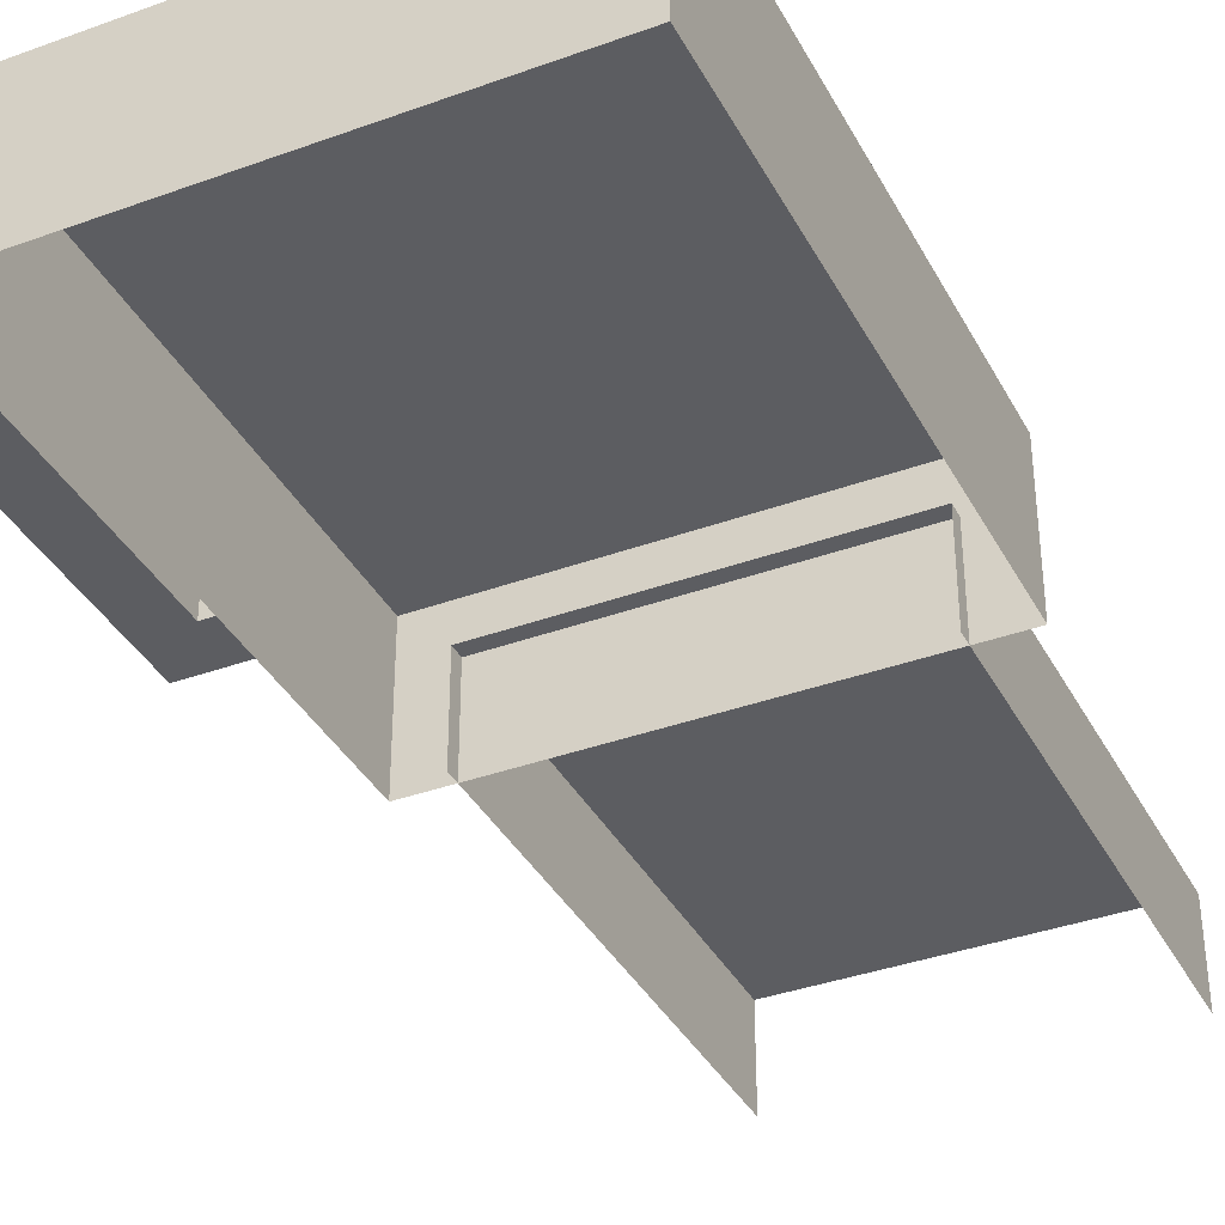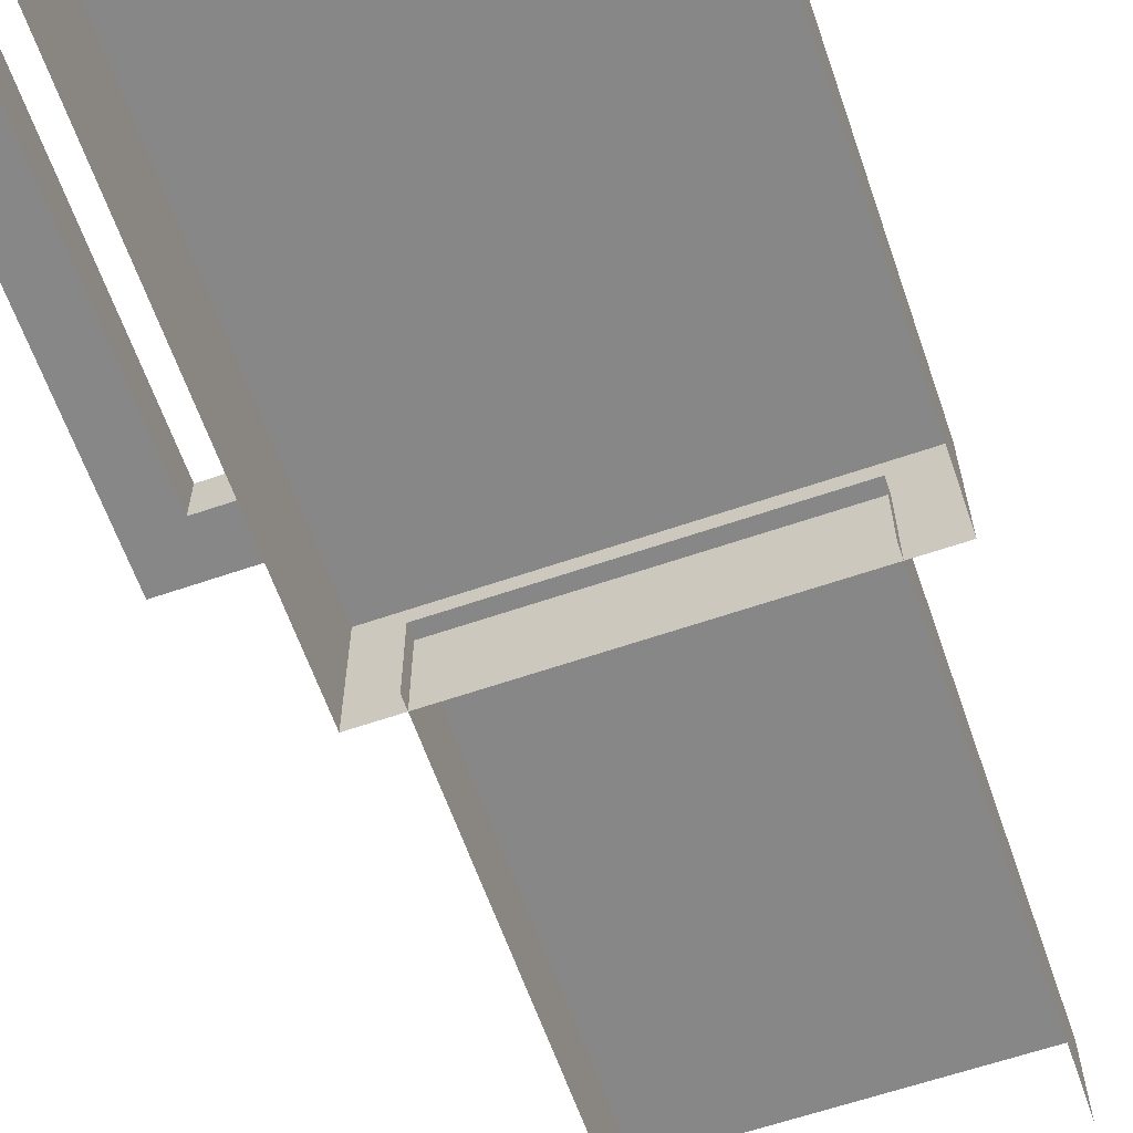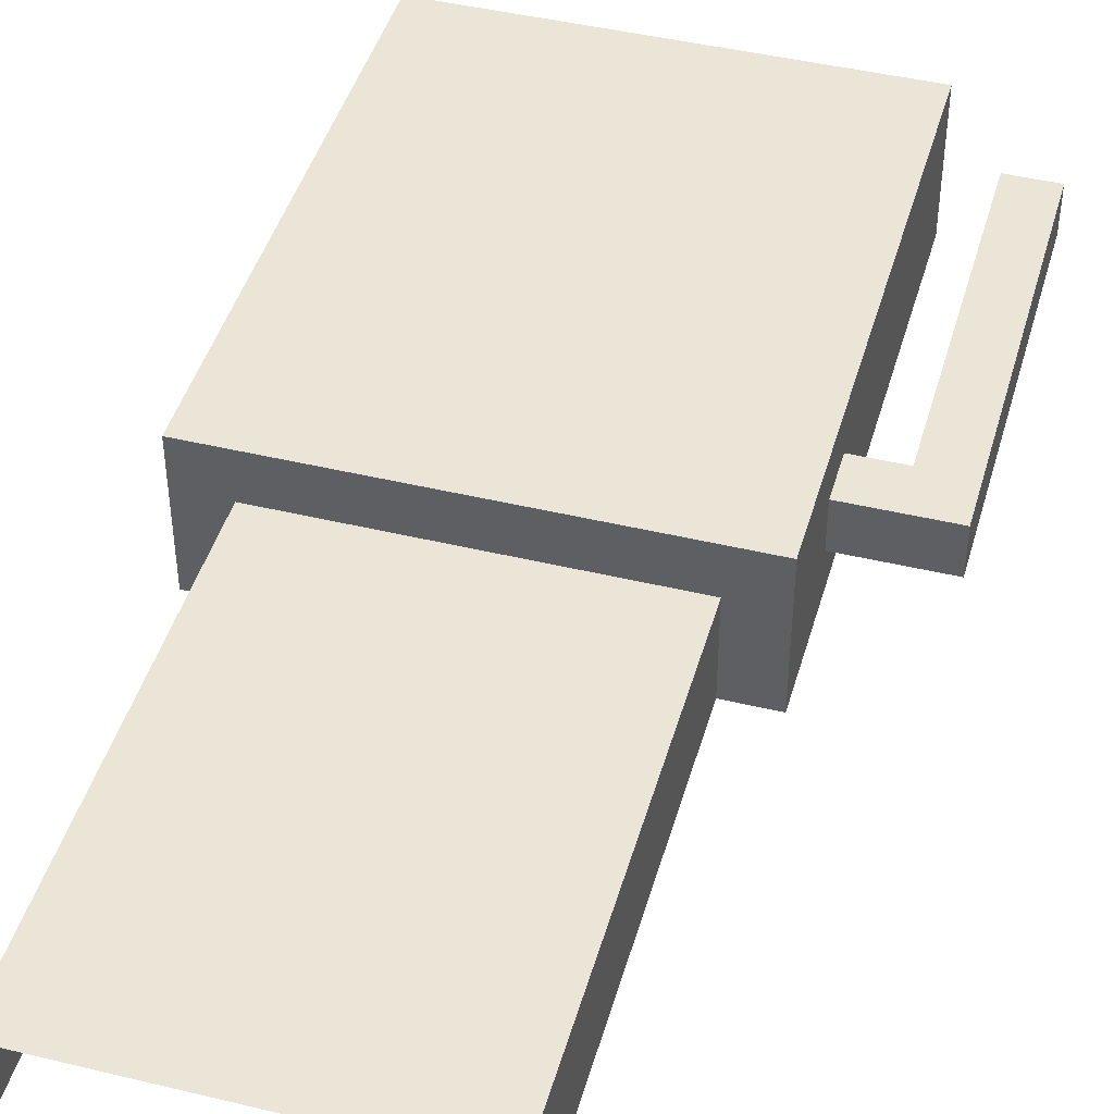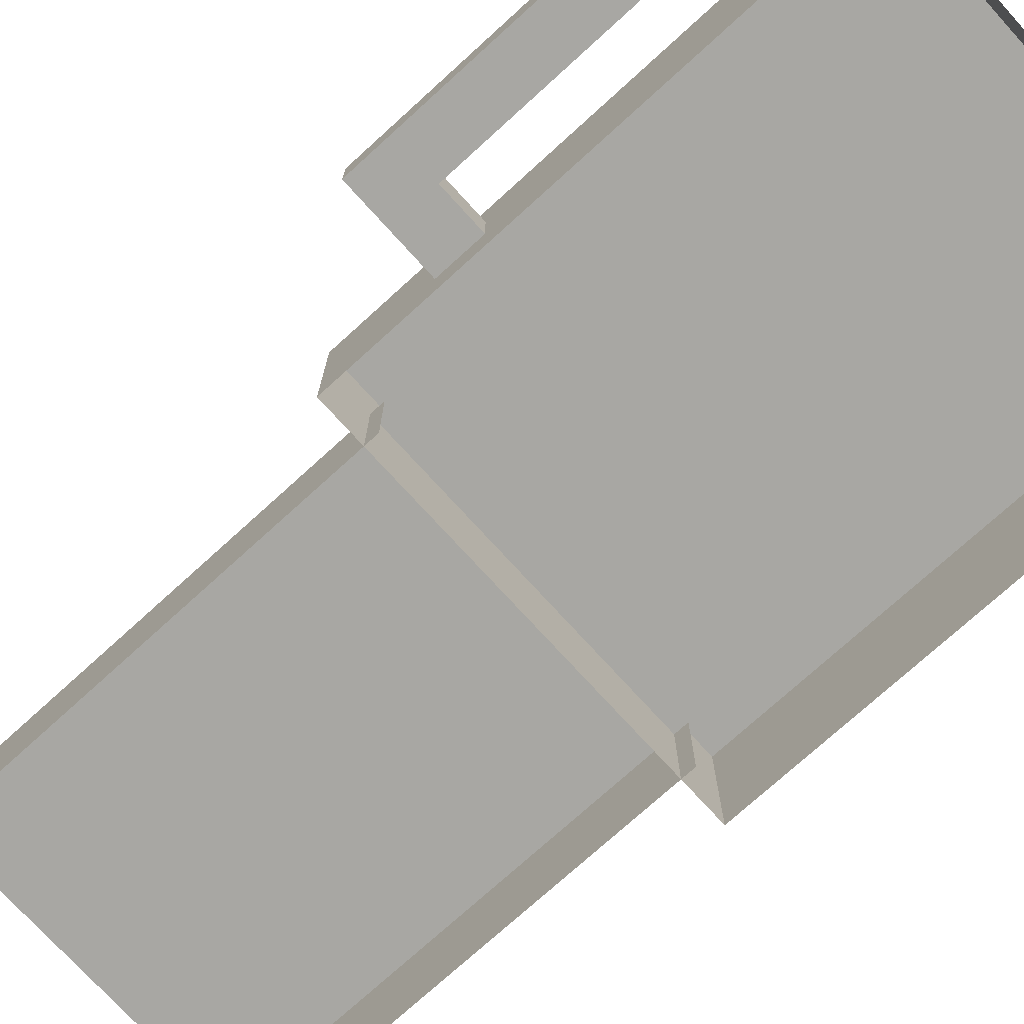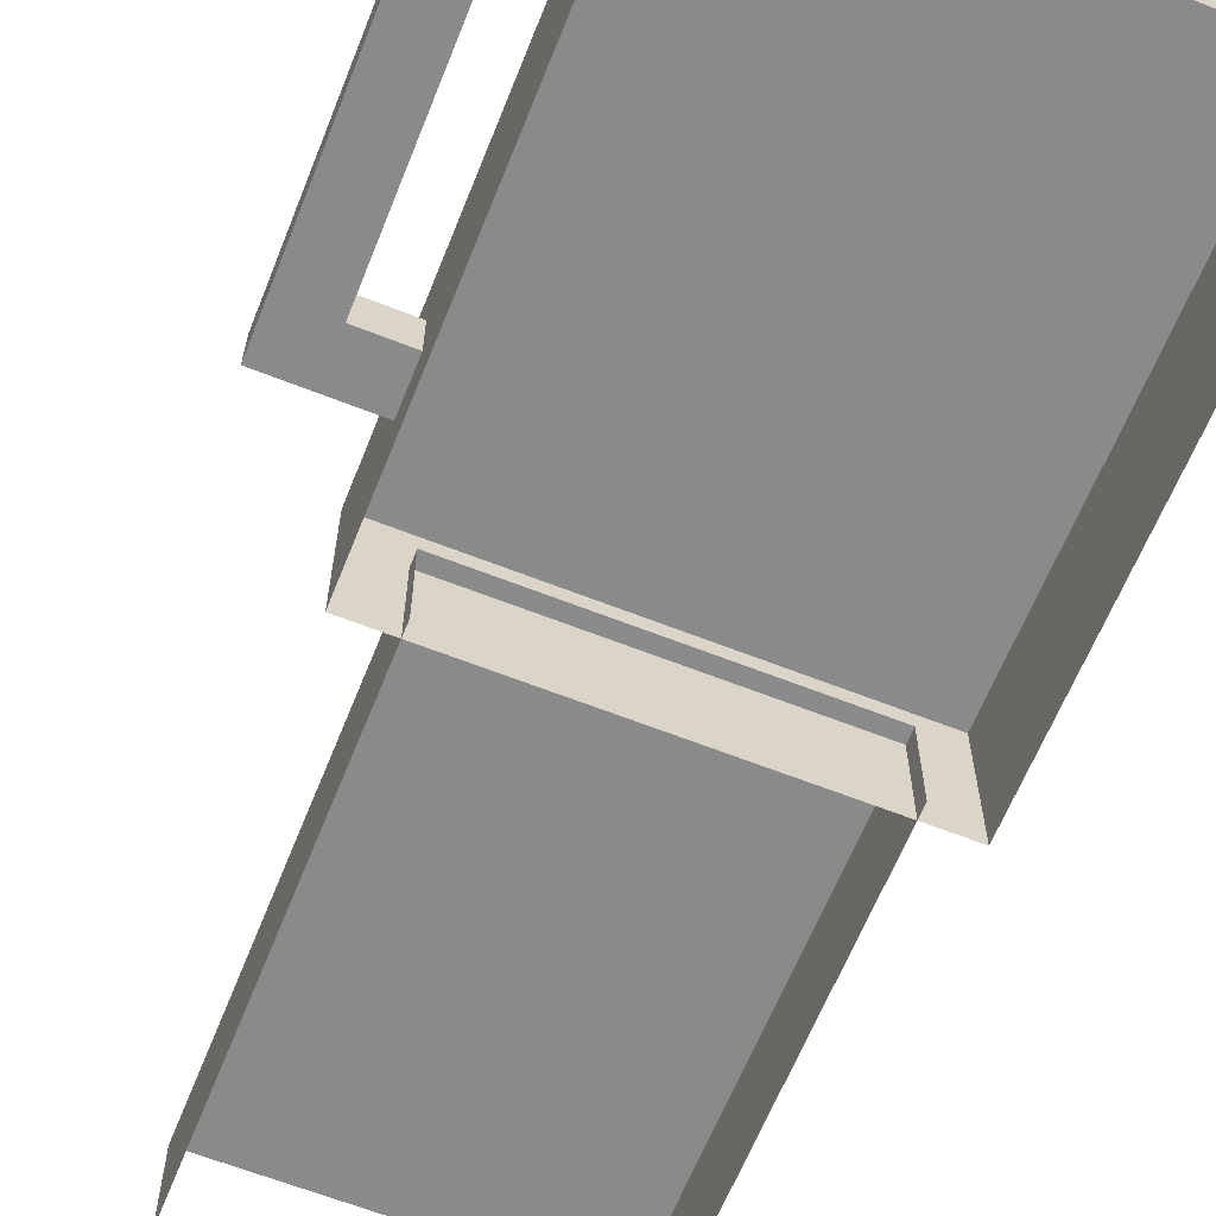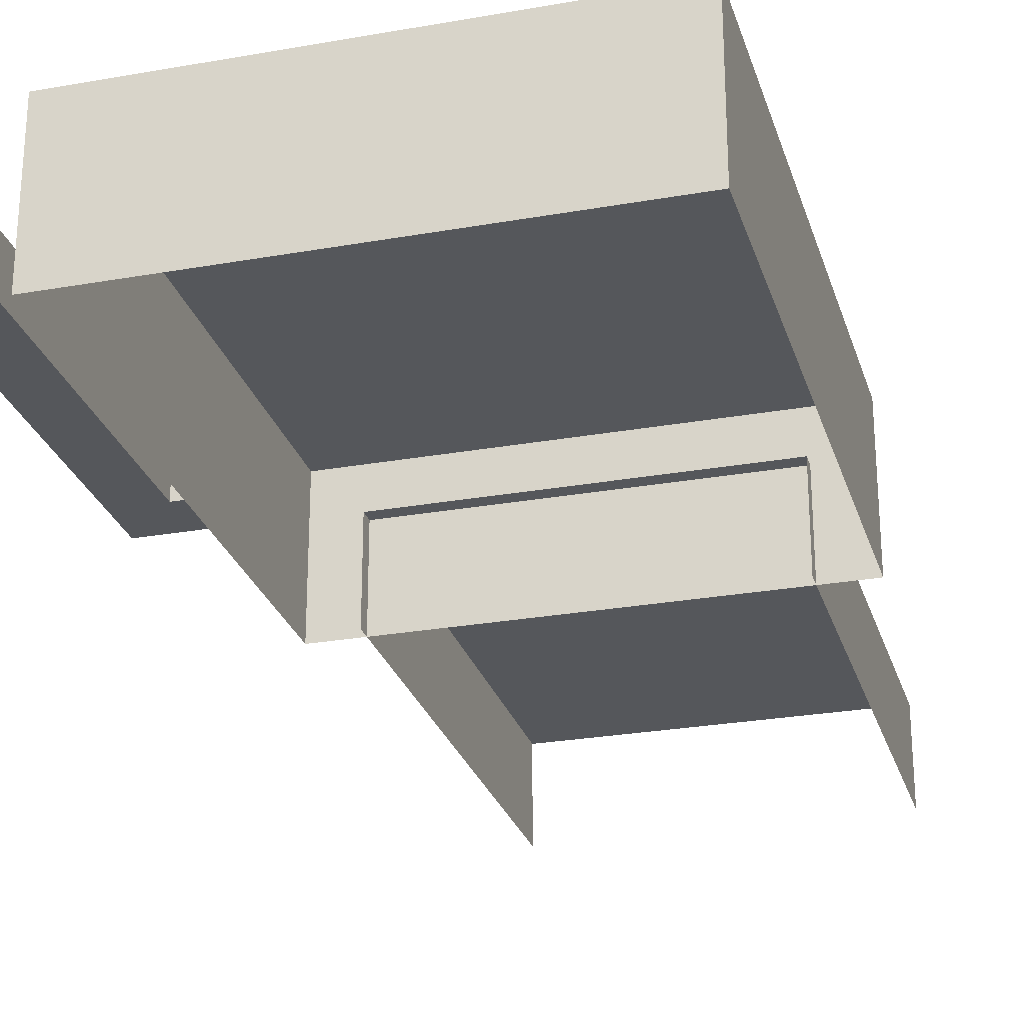
<metadata>
{"format":"obj","ext":"obj","renderer":"f3d","projection":"perspective","resolution":1024,"background":"white","views":[{"elev":-36.9,"azim":-154.8,"up":"+Z"},{"elev":-62.5,"azim":-160.8,"up":"+Z"},{"elev":44.4,"azim":15.7,"up":"+Z"},{"elev":-74.5,"azim":132.3,"up":"+Z"},{"elev":-63.4,"azim":158.2,"up":"+Z"},{"elev":-26.4,"azim":-164.4,"up":"+Z"}]}
</metadata>
<code>
o Default
v -0.3125 -0.3125 0.1875
v -0.3125 0.375 0.1875
v 0.25 0.375 0.1875
v 0.25 -0.3125 0.1875
v -0.3125 -0.3125 1.397e-08
v -0.3125 0.375 0.1875
v -0.3125 0.375 1.397e-08
v -0.3125 -0.3125 0.1875
v -0.3125 -0.3125 1.397e-08
v 0.25 -0.3125 0.1875
v -0.3125 -0.3125 0.1875
v 0.25 -0.3126 3.126e-05
v 0.25 -0.3125 0.1875
v 0.25 0.375 2.747e-08
v 0.25 0.375 0.1875
v 0.25 -0.3126 3.126e-05
v -0.3125 0.375 0.1875
v 0.25 0.375 2.747e-08
v -0.3125 0.375 1.397e-08
v 0.25 0.375 0.1875
v 0.3125 0.3313 0.125
v 0.375 0.3313 0.0625
v 0.3125 0.3313 0.0625
v 0.375 0.3313 0.125
v 0.3125 -0.1688 0.06254
v 0.3125 0.3313 0.125
v 0.3125 0.3313 0.0625
v 0.3125 -0.1688 0.125
v 0.375 -0.1688 0.06254
v 0.3125 0.3313 0.0625
v 0.375 0.3313 0.0625
v 0.3125 -0.1688 0.06254
v 0.375 -0.1688 0.125
v 0.375 0.3313 0.0625
v 0.375 0.3313 0.125
v 0.375 -0.1688 0.06254
v 0.3125 -0.1688 0.125
v 0.375 0.3313 0.125
v 0.3125 0.3313 0.125
v 0.375 -0.1688 0.125
v 0.3125 -0.1688 0.06254
v 0.375 -0.1688 0.125
v 0.3125 -0.1688 0.125
v 0.375 -0.1688 0.06254
v 0.3125 -0.1688 0.06254
v 0.25 -0.1063 0.06254
v 0.3125 -0.1063 0.06254
v 0.25 -0.1688 0.06254
v 0.25 -0.1063 0.125
v 0.3125 -0.1063 0.06254
v 0.25 -0.1063 0.06254
v 0.3125 -0.1063 0.125
v 0.25 -0.1688 0.125
v 0.3125 -0.1063 0.125
v 0.25 -0.1063 0.125
v 0.3125 -0.1688 0.125
v 0.25 -0.1688 0.06254
v 0.3125 -0.1688 0.125
v 0.25 -0.1688 0.125
v 0.3125 -0.1688 0.06254
v -0.25 -0.9188 0.125
v 0.1875 -0.2938 0.125
v -0.25 -0.2938 0.125
v 0.1875 -0.9188 0.125
v 0.1875 -0.9188 0.125
v 0.1875 -0.2938 4.375e-05
v 0.1875 -0.2938 0.125
v 0.1875 -0.9188 4.375e-05
v -0.25 -0.9188 4.375e-05
v -0.25 -0.2938 0.125
v -0.25 -0.2938 4.375e-05
v -0.25 -0.9188 0.125
g Scene
f 1 3 2
f 1 4 3
f 5 6 7
f 5 8 6
f 9 10 11
f 9 12 10
f 13 14 15
f 13 16 14
f 17 18 19
f 17 20 18
f 21 22 23
f 21 24 22
f 25 26 27
f 25 28 26
f 29 30 31
f 29 32 30
f 33 34 35
f 33 36 34
f 37 38 39
f 37 40 38
f 41 42 43
f 41 44 42
f 45 46 47
f 45 48 46
f 49 50 51
f 49 52 50
f 53 54 55
f 53 56 54
f 57 58 59
f 57 60 58
f 61 62 63
f 61 64 62
f 65 66 67
f 65 68 66
f 69 70 71
f 69 72 70

</code>
